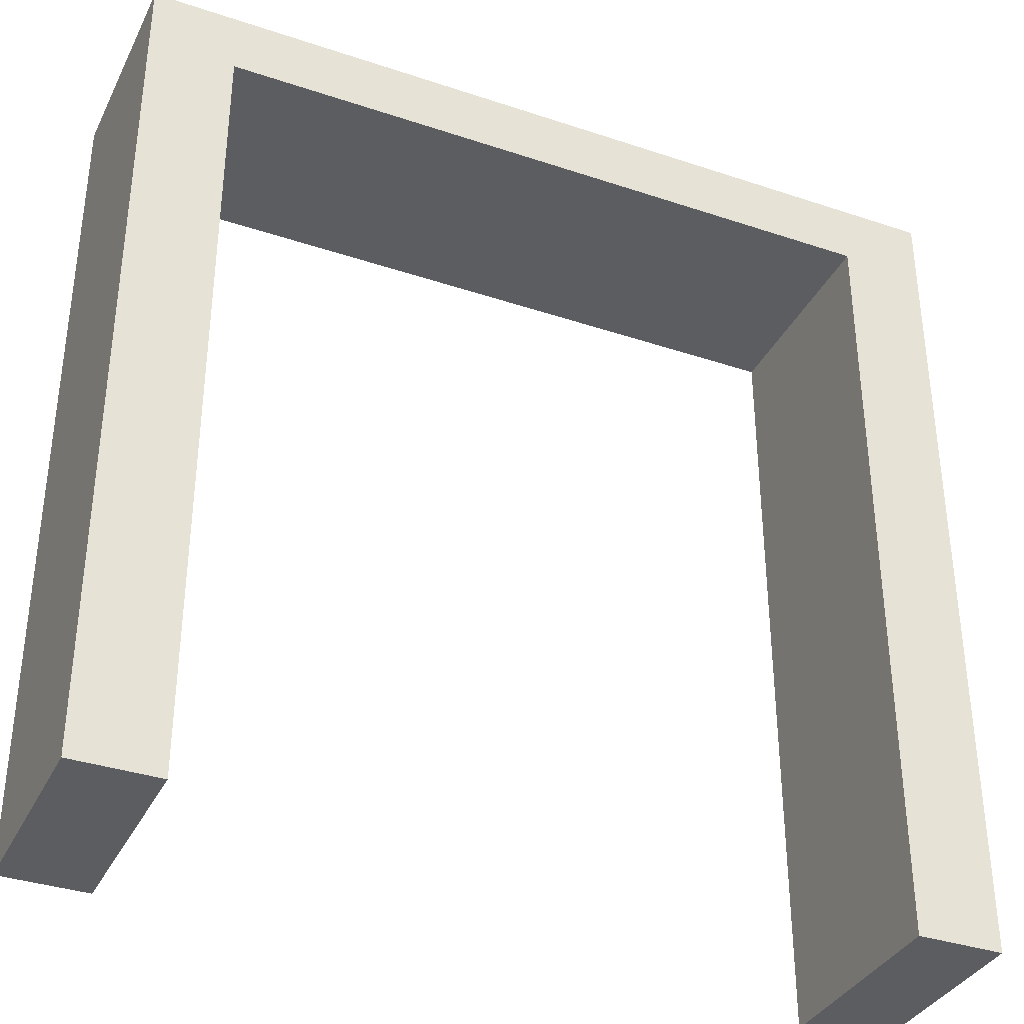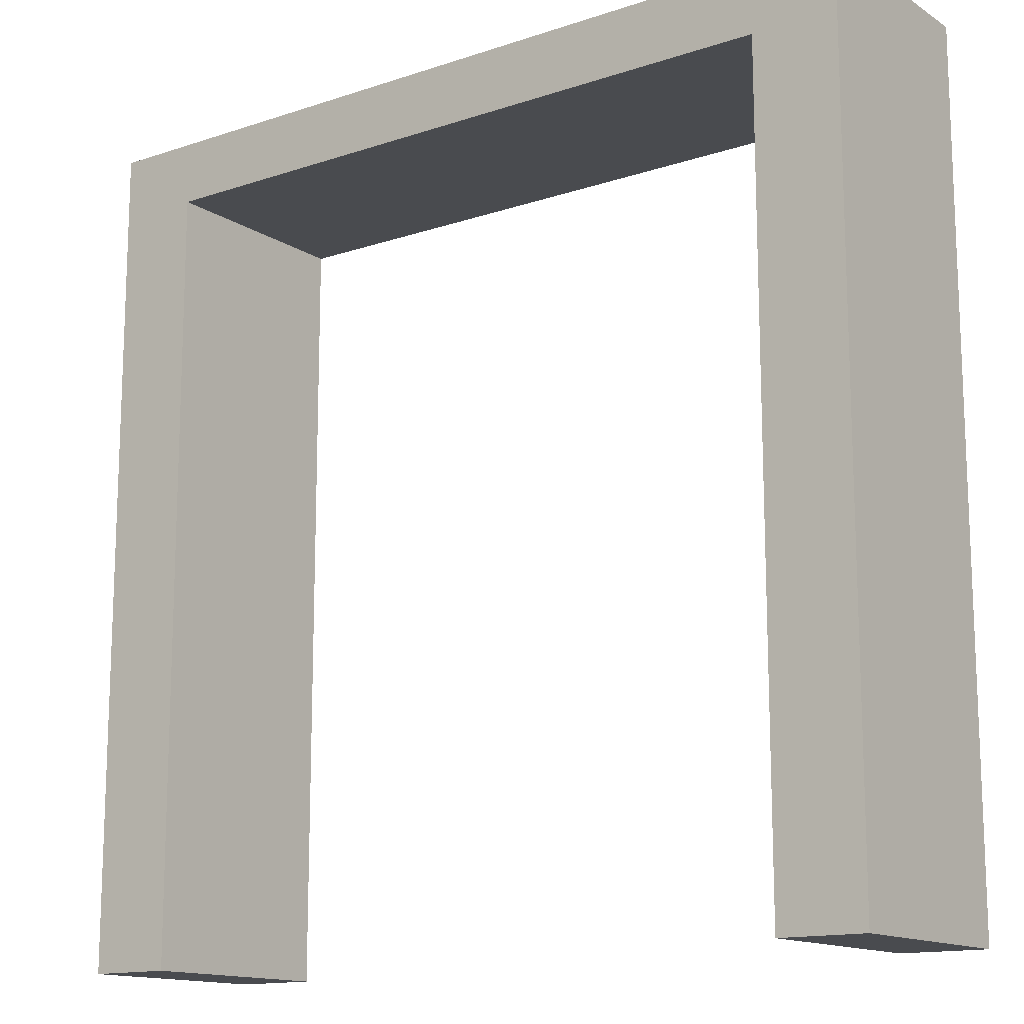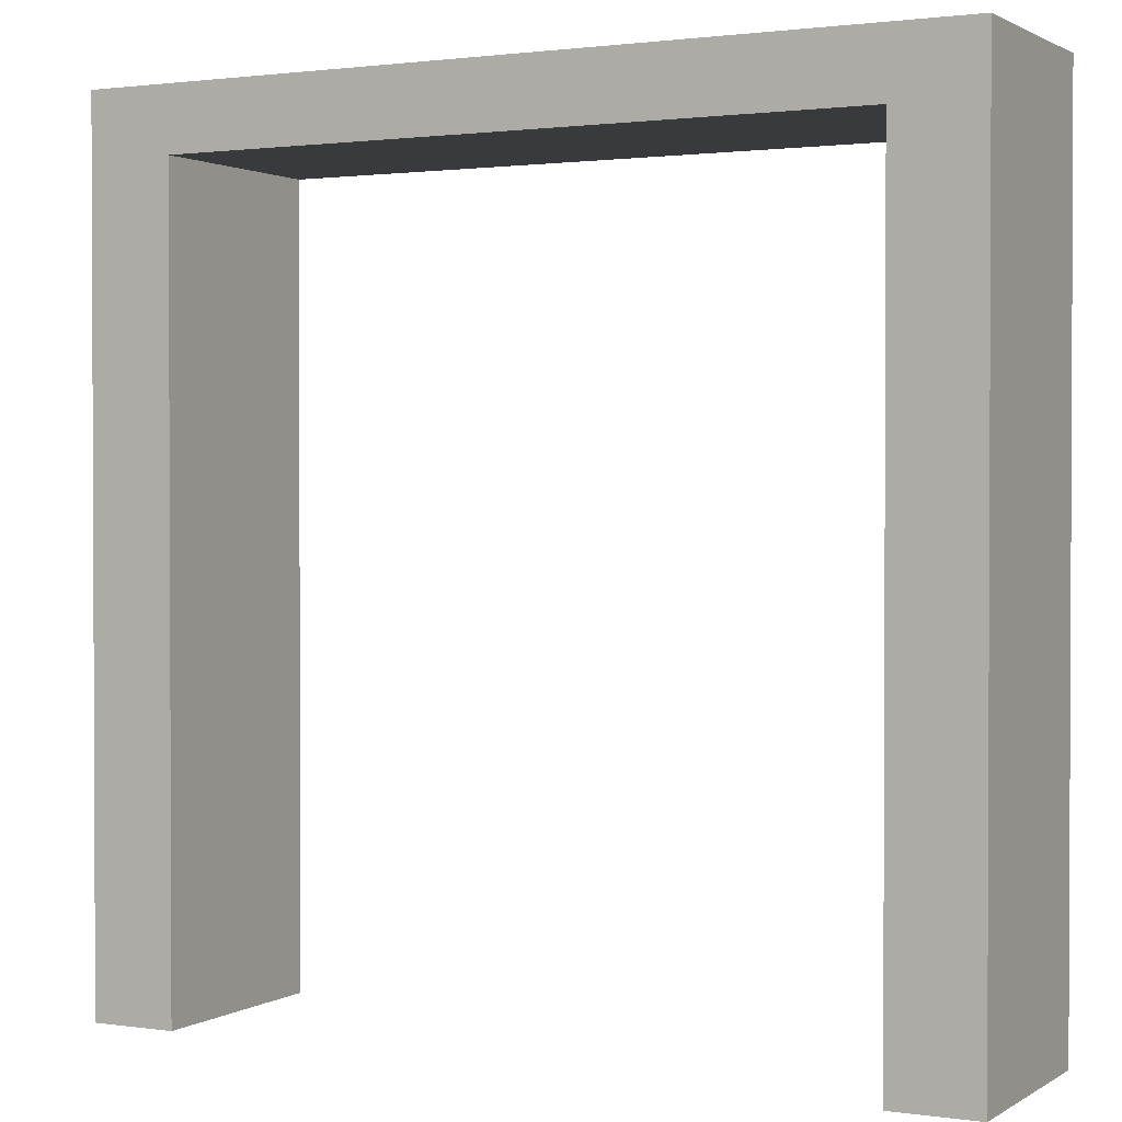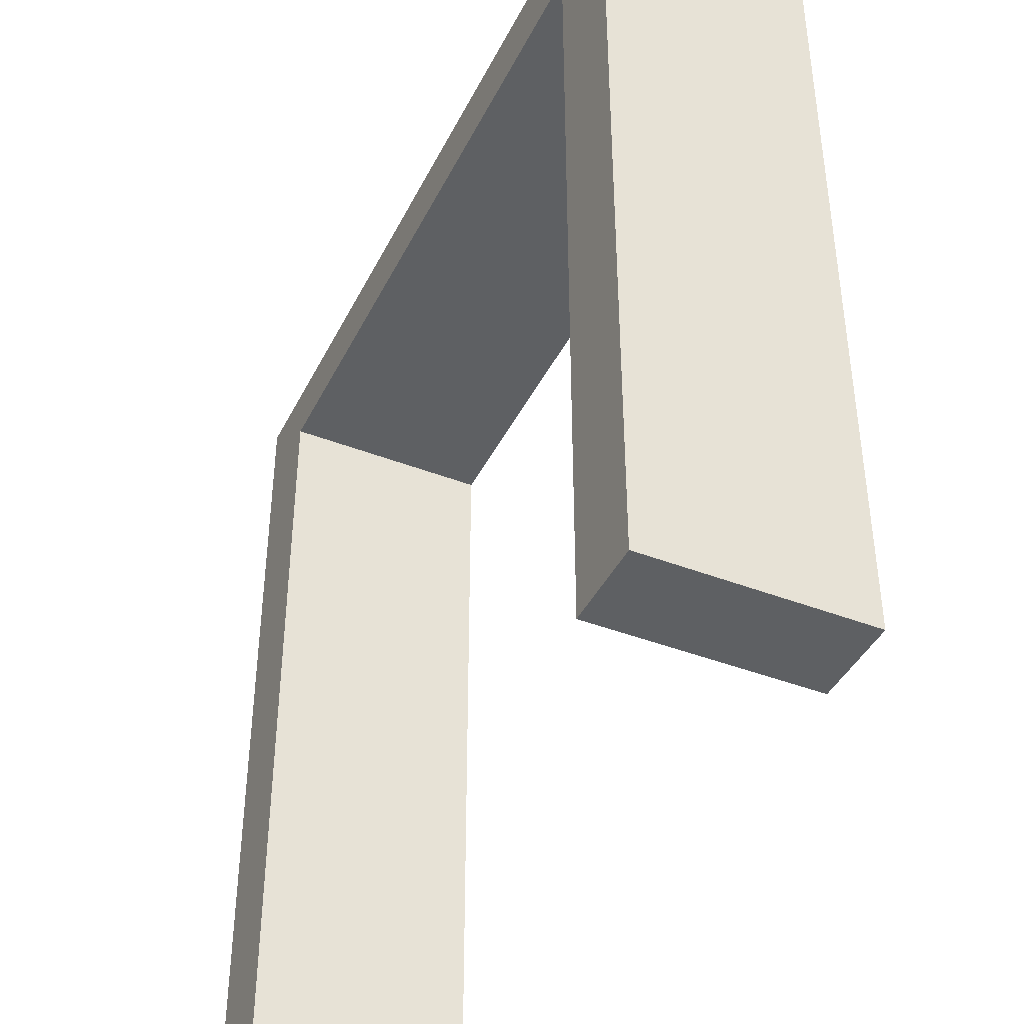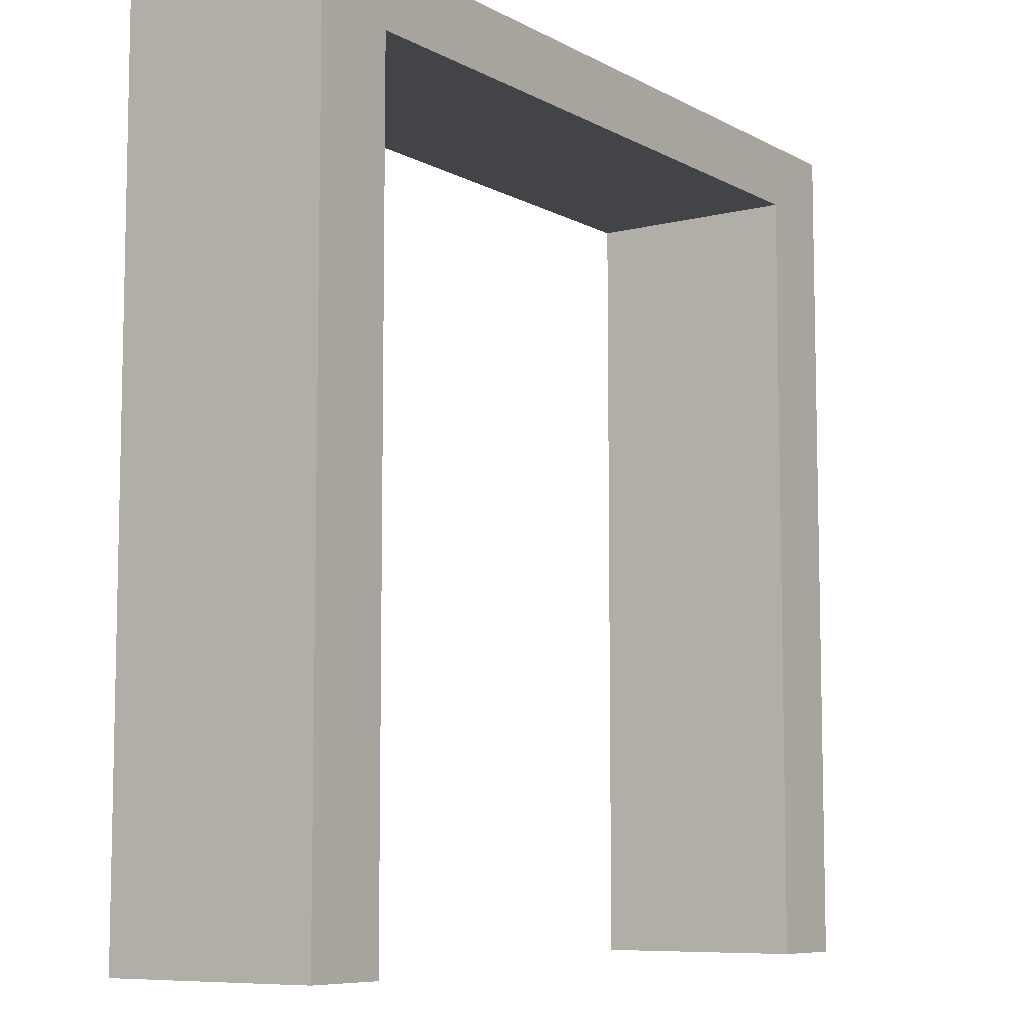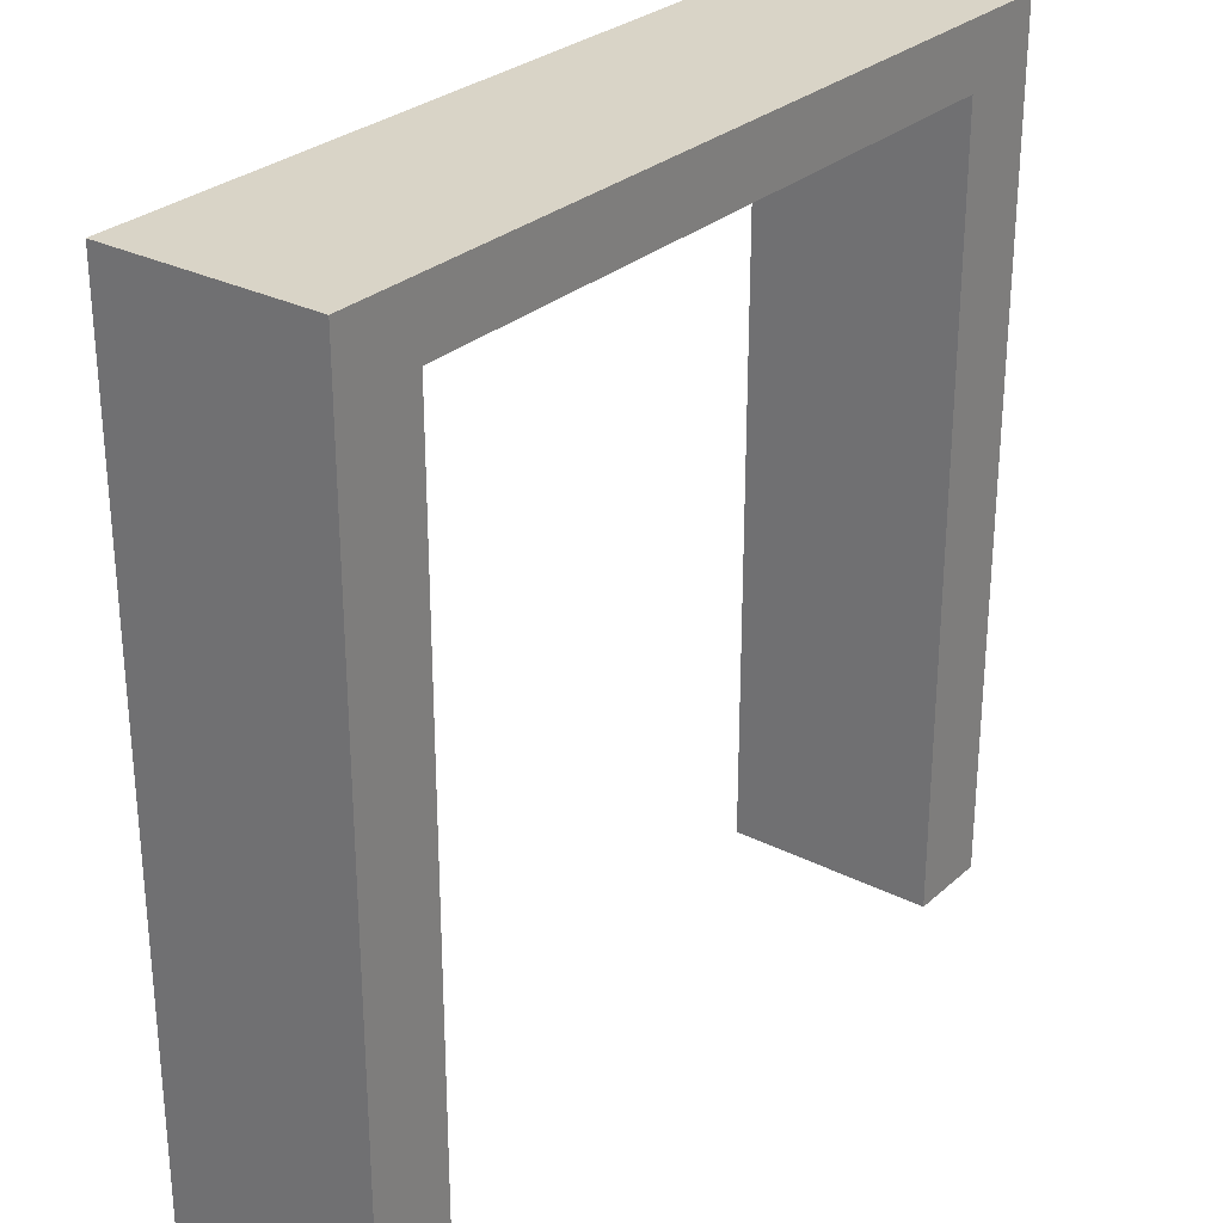
<metadata>
{"format":"obj","ext":"obj","renderer":"f3d","projection":"perspective","resolution":1024,"background":"white","views":[{"elev":-35.7,"azim":-23.8,"up":"+Y"},{"elev":-14.2,"azim":-143.7,"up":"+Y"},{"elev":1.4,"azim":-152.5,"up":"+Y"},{"elev":-42.1,"azim":65.0,"up":"+Y"},{"elev":-8.0,"azim":124.7,"up":"+Y"},{"elev":28.5,"azim":127.3,"up":"+Y"}]}
</metadata>
<code>
o
v -2 0 0.5
v -2 0 -0.5
v -2 3.3 0.5
v -2 3.3 -0.5
v -2 4 0.5
v -2 4 -0.5
v 1.6 0 0.5
v 1.6 0 -0.5
v 1.6 3.3 0.5
v 1.6 3.3 -0.5
v 1.6 3.7 0.5
v 1.6 3.7 -0.5
v -1.6 0 0.5
v -1.6 0 -0.5
v -1.6 3.3 0.5
v -1.6 3.3 -0.5
v -1.6 3.7 0.5
v -1.6 3.7 -0.5
v 2 0 0.5
v 2 0 -0.5
v 2 3.3 0.5
v 2 3.3 -0.5
v 2 4 0.5
v 2 4 -0.5
v -2 0 0.5
v -2 3.3 0.5
v -2 4 0.5
v -1.6 0 0.5
v -1.6 3.3 0.5
v -1.6 3.7 0.5
v 1.6 0 0.5
v 1.6 3.3 0.5
v 1.6 3.7 0.5
v 2 0 0.5
v 2 3.3 0.5
v 2 4 0.5
v -2 0 -0.5
v -2 3.3 -0.5
v -2 4 -0.5
v -1.6 0 -0.5
v -1.6 3.3 -0.5
v -1.6 3.7 -0.5
v 1.6 0 -0.5
v 1.6 3.3 -0.5
v 1.6 3.7 -0.5
v 2 0 -0.5
v 2 3.3 -0.5
v 2 4 -0.5
v -2 0 0.5
v -1.6 0 0.5
v 1.6 0 0.5
v 2 0 0.5
v -2 0 -0.5
v -1.6 0 -0.5
v 1.6 0 -0.5
v 2 0 -0.5
v -1.6 3.7 0.5
v 1.6 3.7 0.5
v -1.6 3.7 -0.5
v 1.6 3.7 -0.5
v -2 4 0.5
v 2 4 0.5
v -2 4 -0.5
v 2 4 -0.5
f 3 2 1
f 4 2 3
f 5 4 3
f 6 4 5
f 9 8 7
f 10 8 9
f 11 10 9
f 12 10 11
f 13 14 15
f 15 14 16
f 15 16 17
f 17 16 18
f 19 20 21
f 21 20 22
f 21 22 23
f 23 22 24
f 28 26 25
f 29 27 26
f 29 26 28
f 30 27 29
f 33 27 30
f 34 32 31
f 35 33 32
f 35 32 34
f 36 27 33
f 36 33 35
f 37 38 40
f 38 39 41
f 40 38 41
f 41 39 42
f 42 39 45
f 43 44 46
f 44 45 47
f 46 44 47
f 45 39 48
f 47 45 48
f 53 50 49
f 54 50 53
f 55 52 51
f 56 52 55
f 59 58 57
f 60 58 59
f 61 62 63
f 63 62 64

</code>
